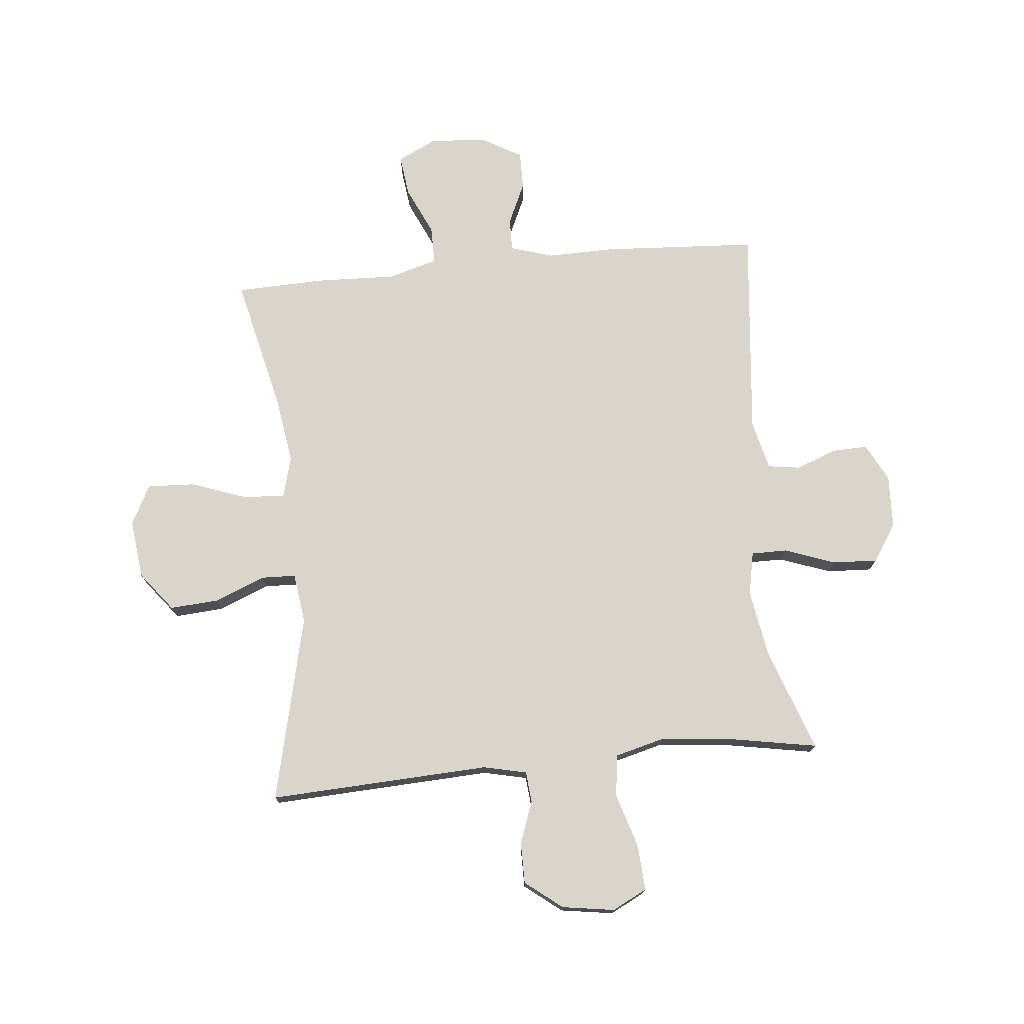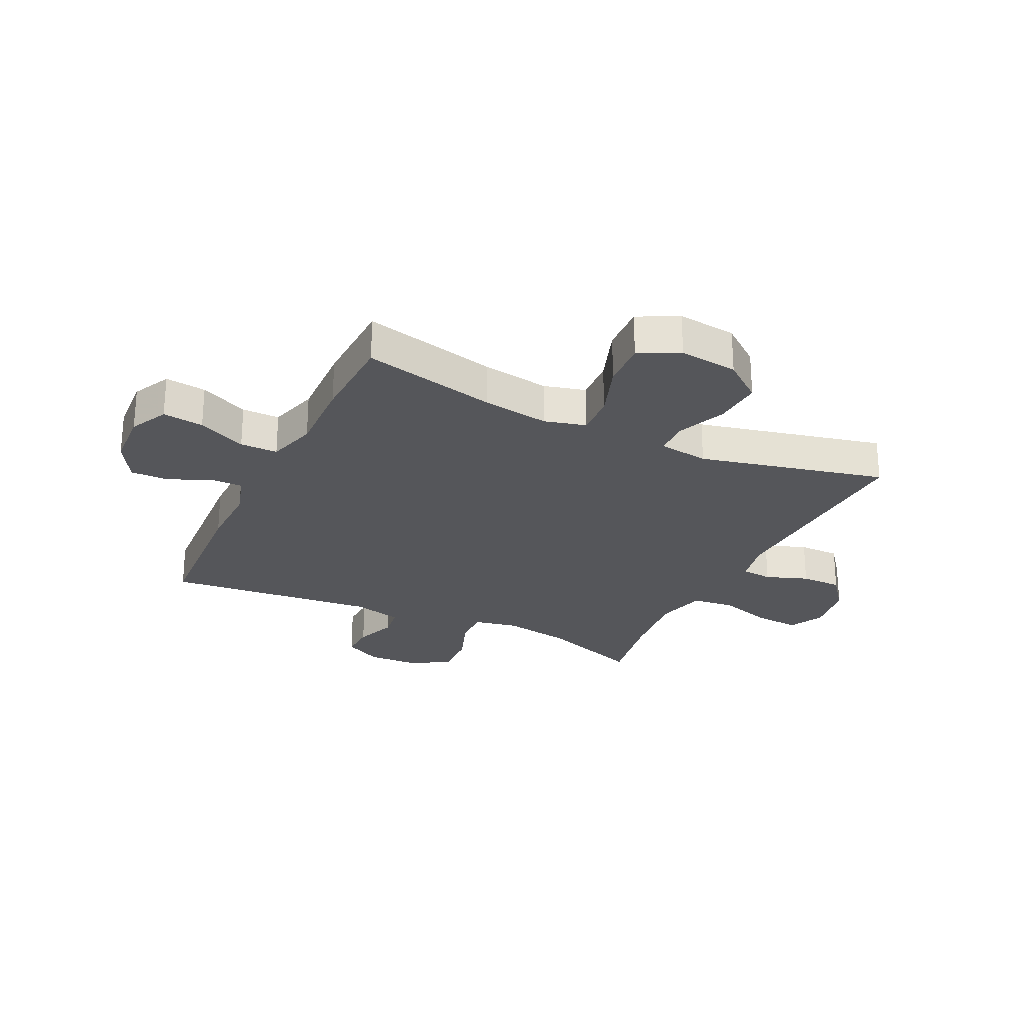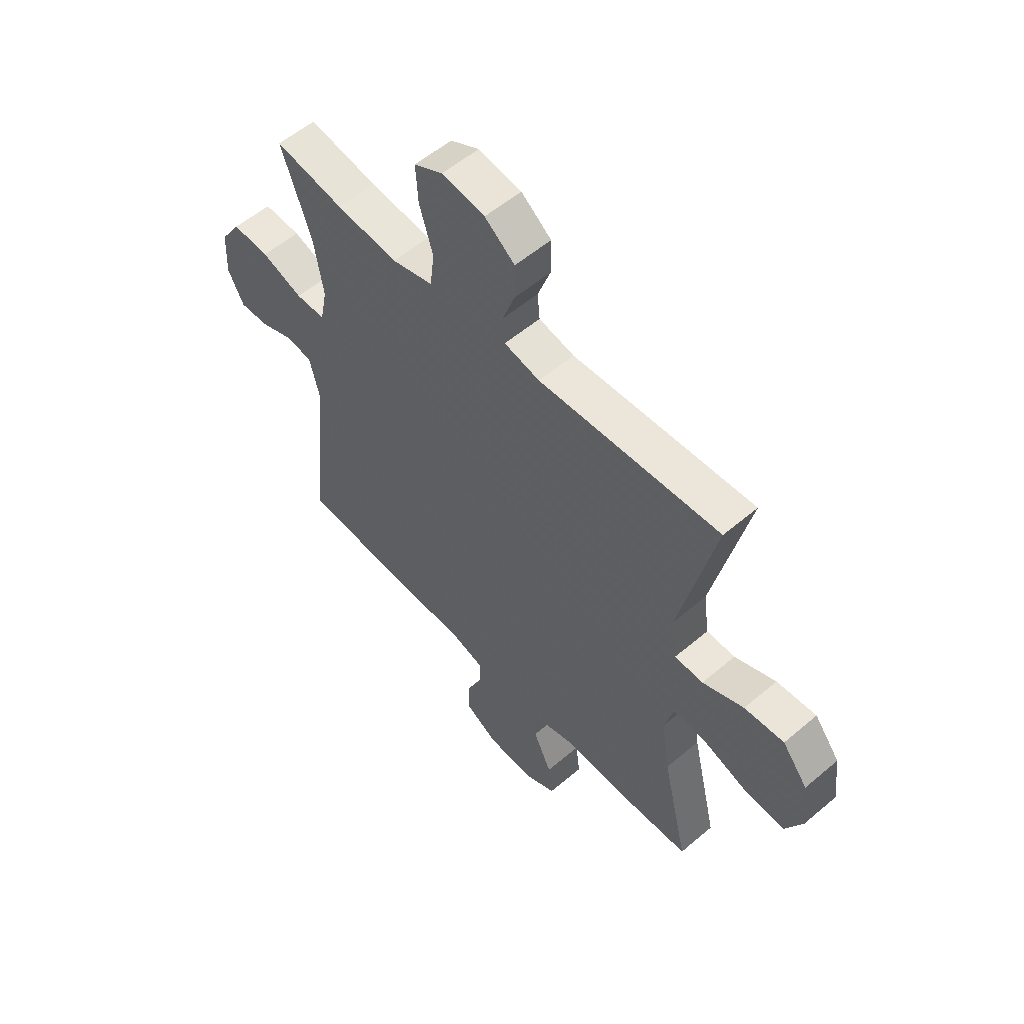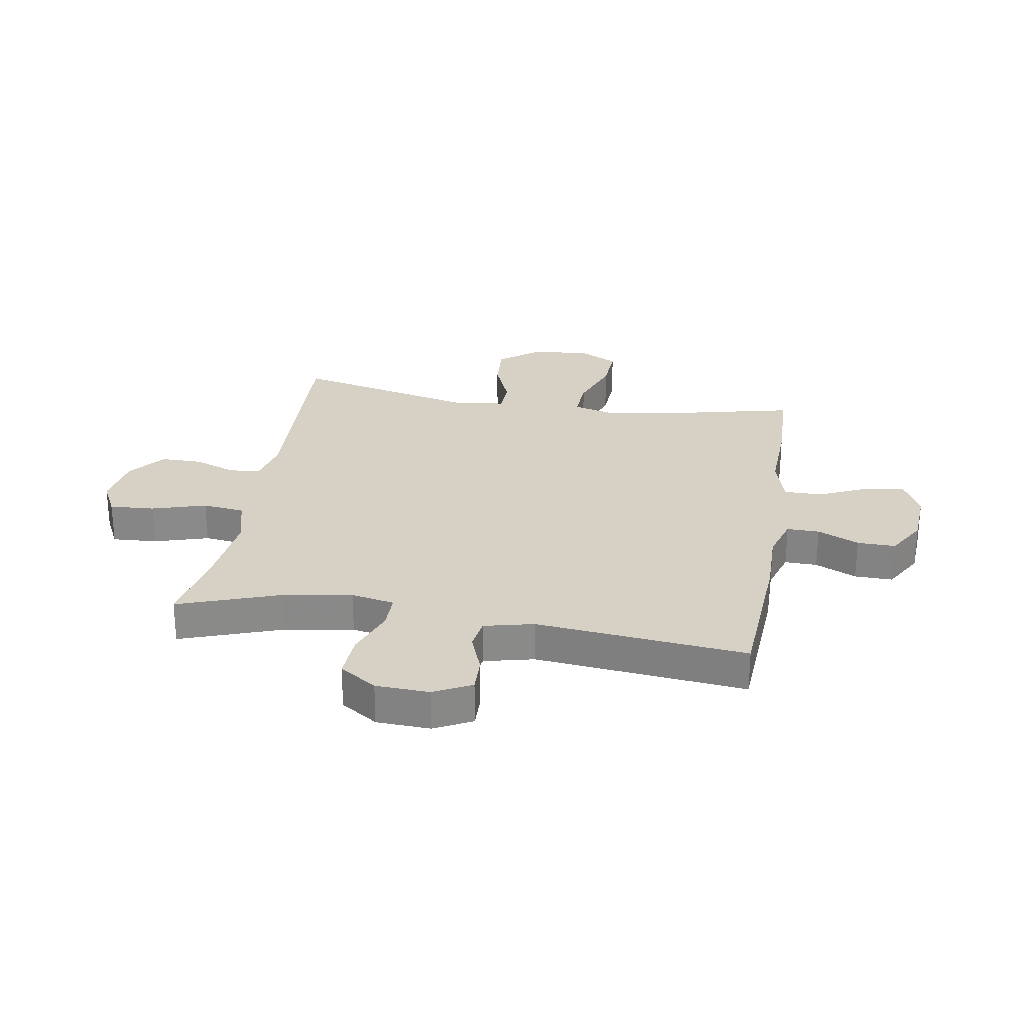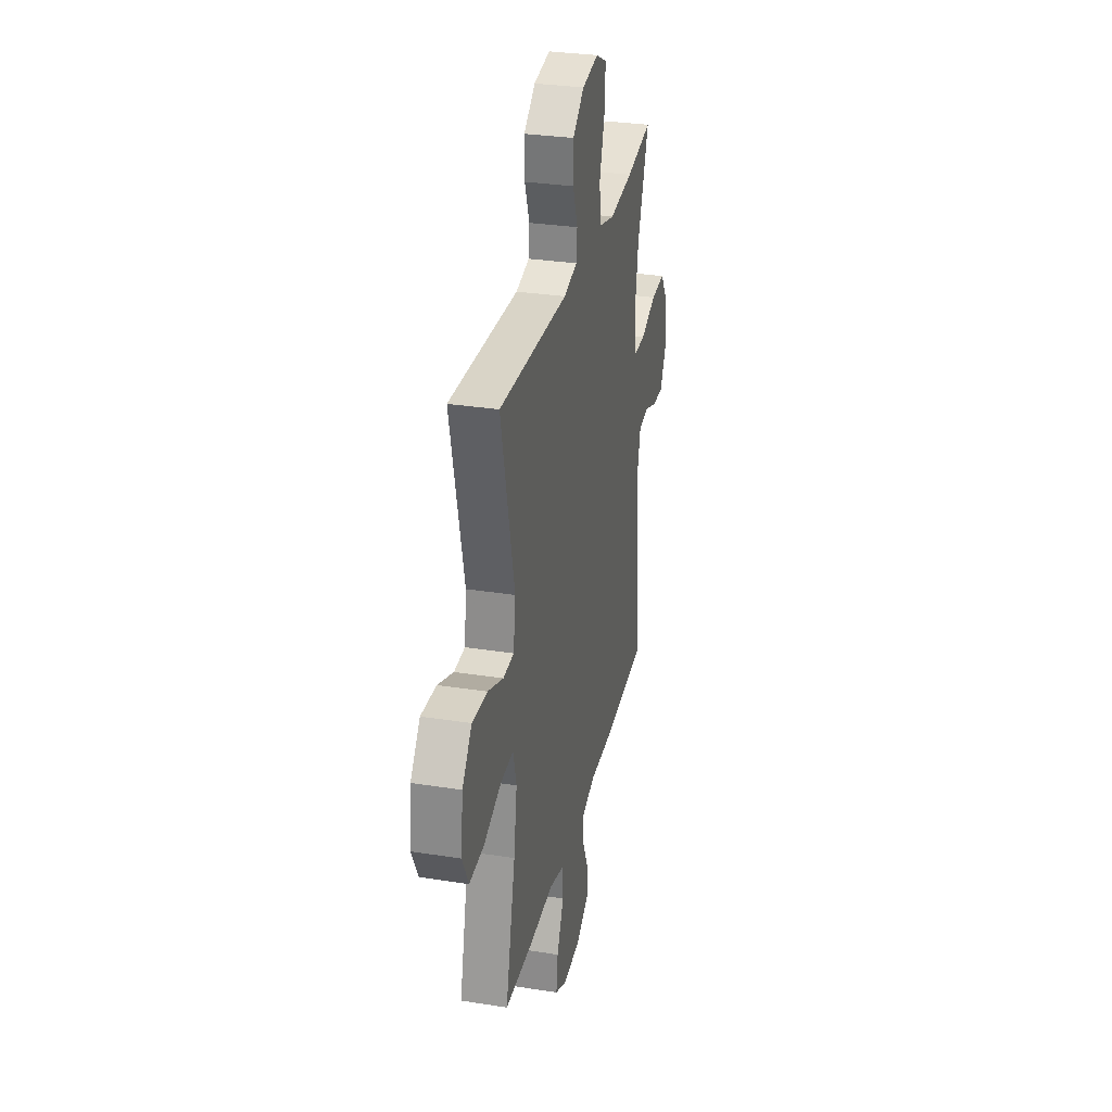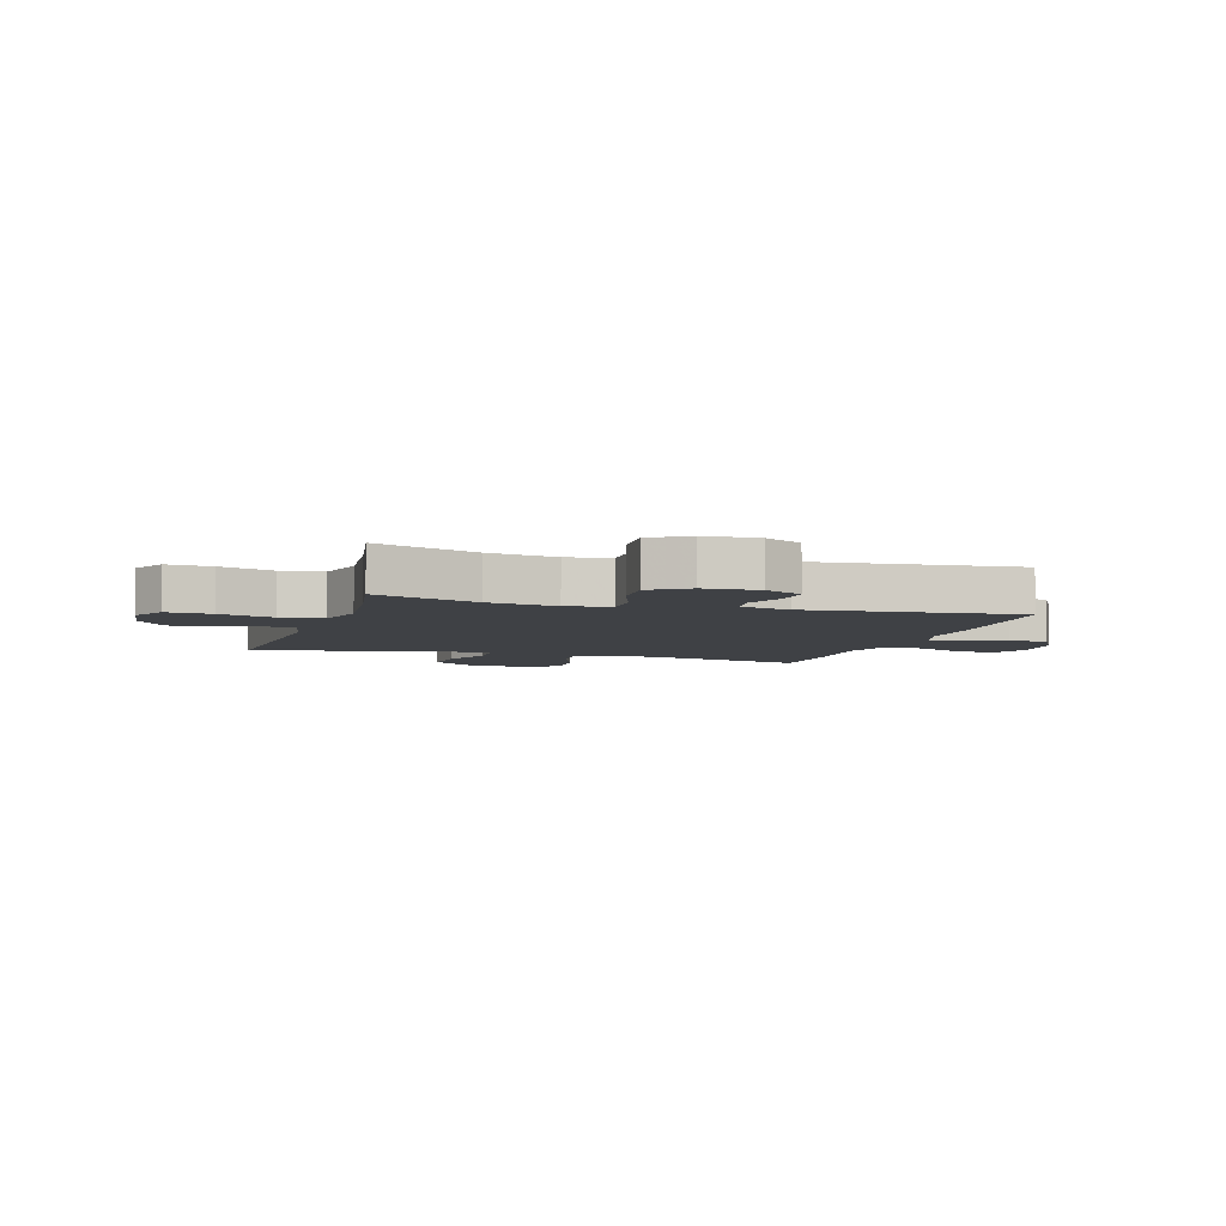
<metadata>
{"format":"obj","ext":"obj","renderer":"f3d","projection":"perspective","resolution":1024,"background":"white","views":[{"elev":74.6,"azim":-5.5,"up":"+Y"},{"elev":-25.9,"azim":-115.7,"up":"+Y"},{"elev":55.8,"azim":-131.8,"up":"+Z"},{"elev":27.0,"azim":99.6,"up":"+Y"},{"elev":31.0,"azim":-77.3,"up":"+Z"},{"elev":-5.4,"azim":72.8,"up":"+Y"}]}
</metadata>
<code>
v 0.5 0.07 0.5
v 0.436 0.07 0.321
v 0.416 0.07 0.201
v 0.431 0.07 0.125
v 0.494 0.07 0.125
v 0.582 0.07 0.157
v 0.661 0.07 0.161
v 0.704 0.07 0.096
v 0.708 0.07 0.002
v 0.674 0.07 -0.064
v 0.612 0.07 -0.062
v 0.54 0.07 -0.035
v 0.484 0.07 -0.043
v 0.463 0.07 -0.13
v 0.5 0.07 -0.5
v 0.231 0.07 -0.516
v 0.112 0.07 -0.514
v 0.037 0.07 -0.537
v 0.038 0.07 -0.594
v 0.071 0.07 -0.667
v 0.072 0.07 -0.734
v 0.001 0.07 -0.775
v -0.099 0.07 -0.781
v -0.166 0.07 -0.748
v -0.157 0.07 -0.676
v -0.118 0.07 -0.591
v -0.118 0.07 -0.525
v -0.205 0.07 -0.5
v -0.341 0.07 -0.505
v -0.5 0.07 -0.5
v -0.445 0.07 -0.264
v -0.427 0.07 -0.147
v -0.446 0.07 -0.074
v -0.519 0.07 -0.078
v -0.617 0.07 -0.113
v -0.7 0.07 -0.117
v -0.736 0.07 -0.047
v -0.724 0.07 0.056
v -0.67 0.07 0.125
v -0.585 0.07 0.119
v -0.497 0.07 0.083
v -0.436 0.07 0.085
v -0.424 0.07 0.173
v -0.5 0.07 0.5
v -0.113 0.07 0.481
v -0.037 0.07 0.498
v -0.032 0.07 0.552
v -0.059 0.07 0.626
v -0.059 0.07 0.698
v 0.005 0.07 0.748
v 0.097 0.07 0.762
v 0.158 0.07 0.731
v 0.153 0.07 0.652
v 0.124 0.07 0.557
v 0.133 0.07 0.483
v 0.221 0.07 0.46
v 0.354 0.07 0.474
v 0.5 0 0.5
v 0.436 0 0.321
v 0.416 0 0.201
v 0.431 0 0.125
v 0.494 0 0.125
v 0.582 0 0.157
v 0.661 0 0.161
v 0.704 0 0.096
v 0.708 0 0.002
v 0.674 0 -0.064
v 0.612 0 -0.062
v 0.54 0 -0.035
v 0.484 0 -0.043
v 0.463 0 -0.13
v 0.5 0 -0.5
v 0.231 0 -0.516
v 0.112 0 -0.514
v 0.037 0 -0.537
v 0.038 0 -0.594
v 0.071 0 -0.667
v 0.072 0 -0.734
v 0.001 0 -0.775
v -0.099 0 -0.781
v -0.166 0 -0.748
v -0.157 0 -0.676
v -0.118 0 -0.591
v -0.118 0 -0.525
v -0.205 0 -0.5
v -0.341 0 -0.505
v -0.5 0 -0.5
v -0.445 0 -0.264
v -0.427 0 -0.147
v -0.446 0 -0.074
v -0.519 0 -0.078
v -0.617 0 -0.113
v -0.7 0 -0.117
v -0.736 0 -0.047
v -0.724 0 0.056
v -0.67 0 0.125
v -0.585 0 0.119
v -0.497 0 0.083
v -0.436 0 0.085
v -0.424 0 0.173
v -0.5 0 0.5
v -0.113 0 0.481
v -0.037 0 0.498
v -0.032 0 0.552
v -0.059 0 0.626
v -0.059 0 0.698
v 0.005 0 0.748
v 0.097 0 0.762
v 0.158 0 0.731
v 0.153 0 0.652
v 0.124 0 0.557
v 0.133 0 0.483
v 0.221 0 0.46
v 0.354 0 0.474
f 51 52 53 54
f 51 54 55
f 50 51 55
f 47 48 49 50
f 46 47 50 55
f 45 46 55 56
f 43 44 45 56
f 38 39 40 41
f 38 41 42
f 37 38 42
f 34 35 36 37
f 33 34 37 42
f 32 33 42 43
f 28 29 30 31
f 27 28 31 32
f 23 24 25 26
f 23 26 27
f 22 23 27
f 19 20 21 22
f 18 19 22 27
f 17 18 27 32
f 14 15 16 17
f 13 14 17 32
f 9 10 11 12
f 5 6 7 8
f 4 5 8 9
f 57 1 2
f 57 2 3
f 56 57 3 4
f 43 56 4
f 12 13 32 43
f 4 9 12 43
f 111 110 109 108
f 112 111 108
f 112 108 107
f 107 106 105 104
f 112 107 104 103
f 113 112 103 102
f 113 102 101 100
f 98 97 96 95
f 99 98 95
f 99 95 94
f 94 93 92 91
f 99 94 91 90
f 100 99 90 89
f 88 87 86 85
f 89 88 85 84
f 83 82 81 80
f 84 83 80
f 84 80 79
f 79 78 77 76
f 84 79 76 75
f 89 84 75 74
f 74 73 72 71
f 89 74 71 70
f 69 68 67 66
f 65 64 63 62
f 66 65 62 61
f 59 58 114
f 60 59 114
f 61 60 114 113
f 61 113 100
f 100 89 70 69
f 100 69 66 61
f 1 58 59 2
f 2 59 60 3
f 3 60 61 4
f 4 61 62 5
f 5 62 63 6
f 6 63 64 7
f 7 64 65 8
f 8 65 66 9
f 9 66 67 10
f 10 67 68 11
f 11 68 69 12
f 12 69 70 13
f 13 70 71 14
f 14 71 72 15
f 15 72 73 16
f 16 73 74 17
f 17 74 75 18
f 18 75 76 19
f 19 76 77 20
f 20 77 78 21
f 21 78 79 22
f 22 79 80 23
f 23 80 81 24
f 24 81 82 25
f 25 82 83 26
f 26 83 84 27
f 27 84 85 28
f 28 85 86 29
f 29 86 87 30
f 30 87 88 31
f 31 88 89 32
f 32 89 90 33
f 33 90 91 34
f 34 91 92 35
f 35 92 93 36
f 36 93 94 37
f 37 94 95 38
f 38 95 96 39
f 39 96 97 40
f 40 97 98 41
f 41 98 99 42
f 42 99 100 43
f 43 100 101 44
f 44 101 102 45
f 45 102 103 46
f 46 103 104 47
f 47 104 105 48
f 48 105 106 49
f 49 106 107 50
f 50 107 108 51
f 51 108 109 52
f 52 109 110 53
f 53 110 111 54
f 54 111 112 55
f 55 112 113 56
f 56 113 114 57
f 57 114 58 1

</code>
